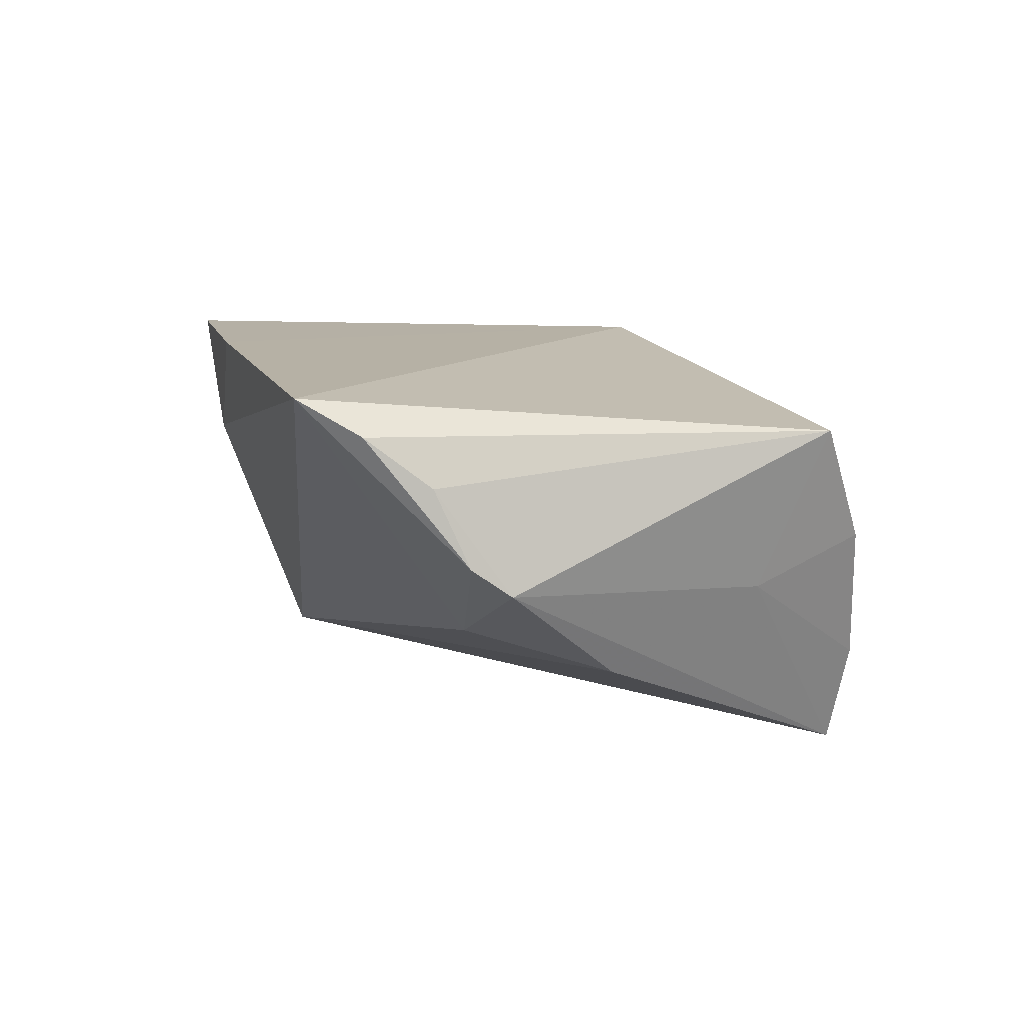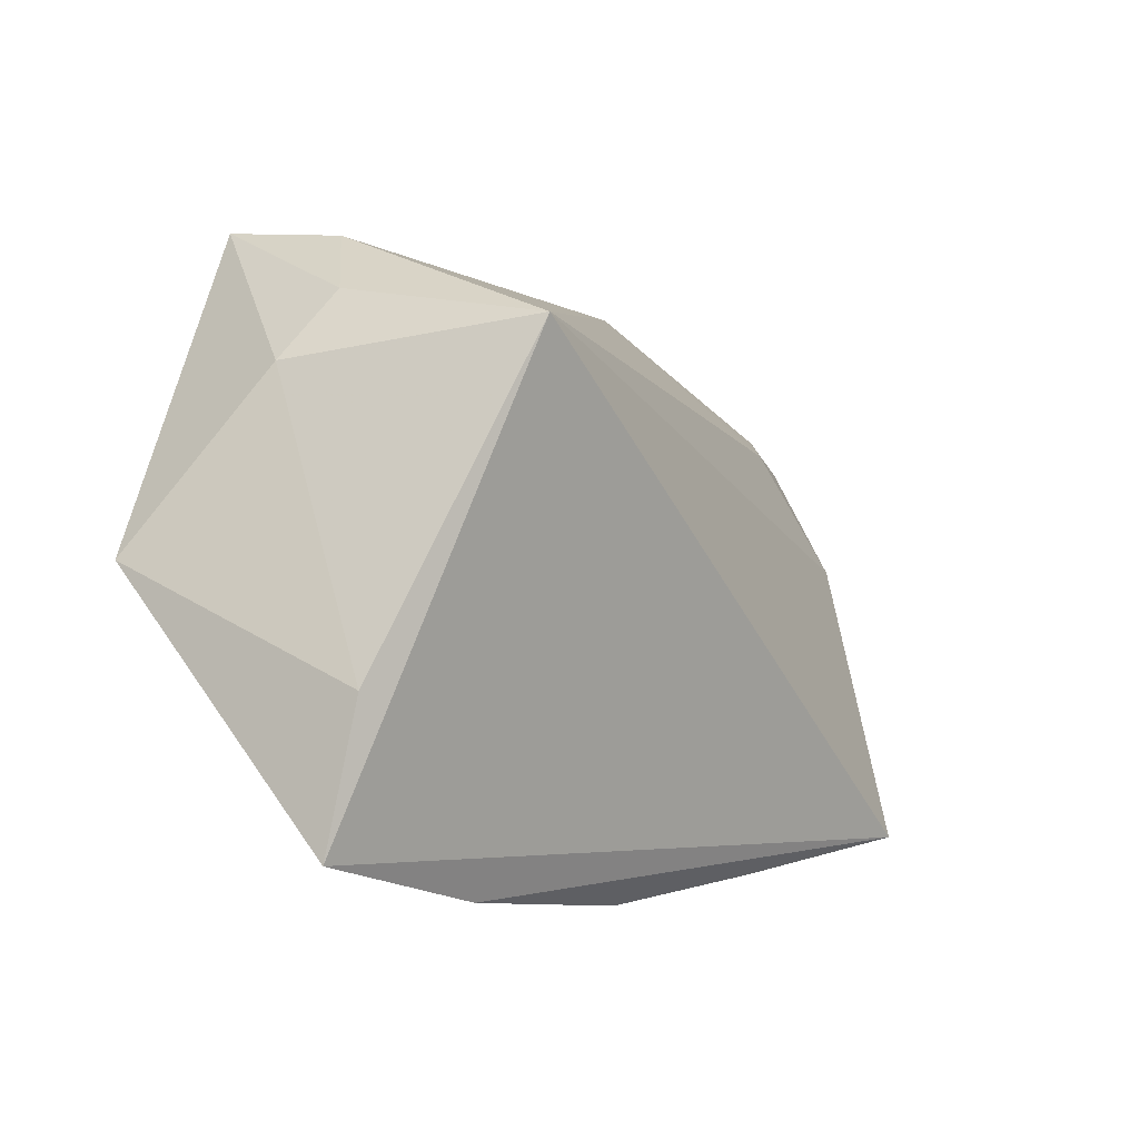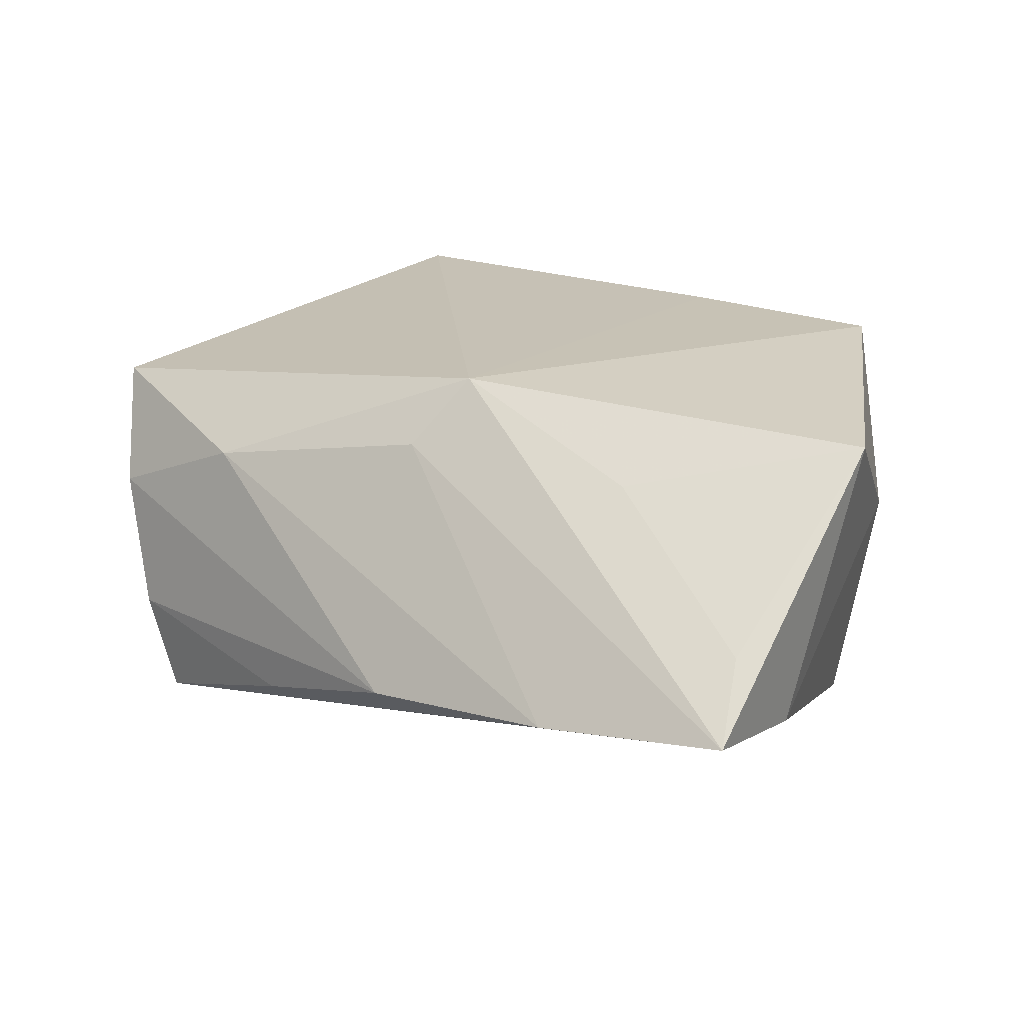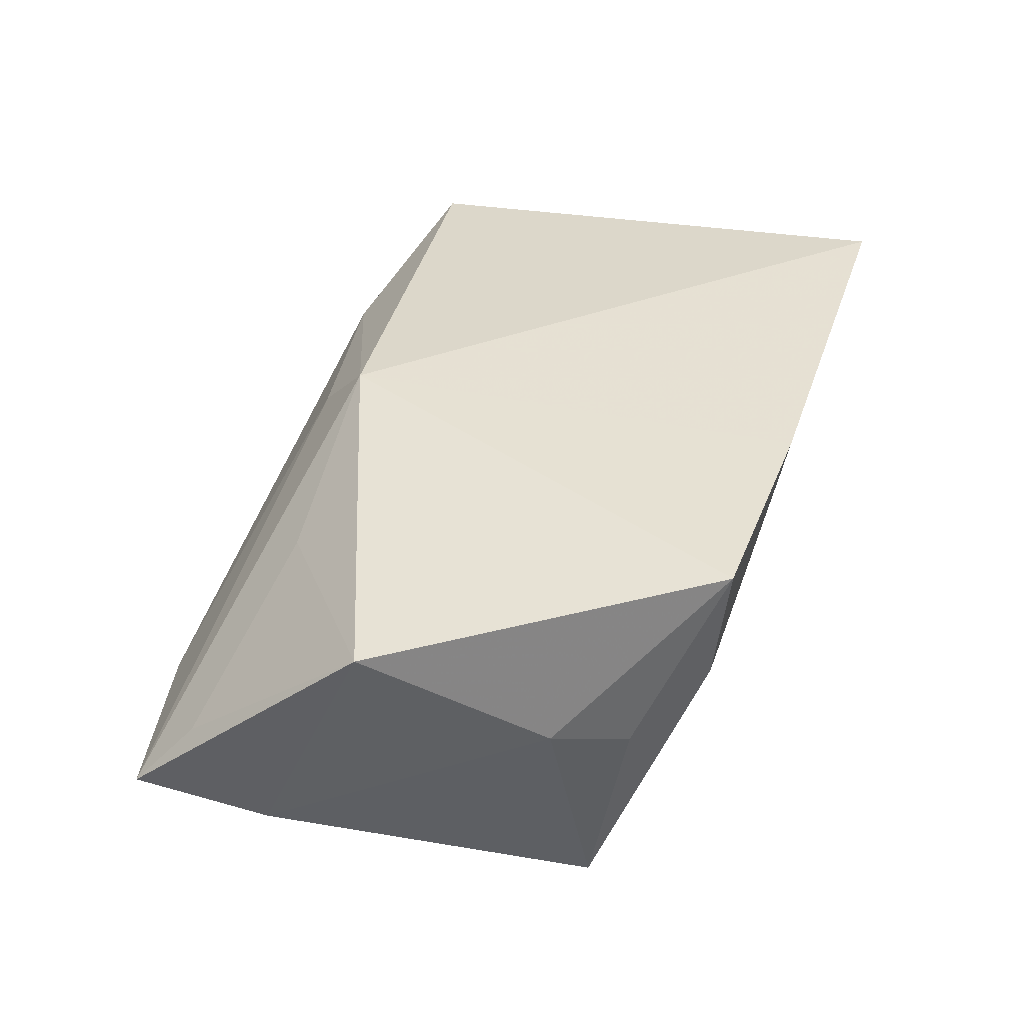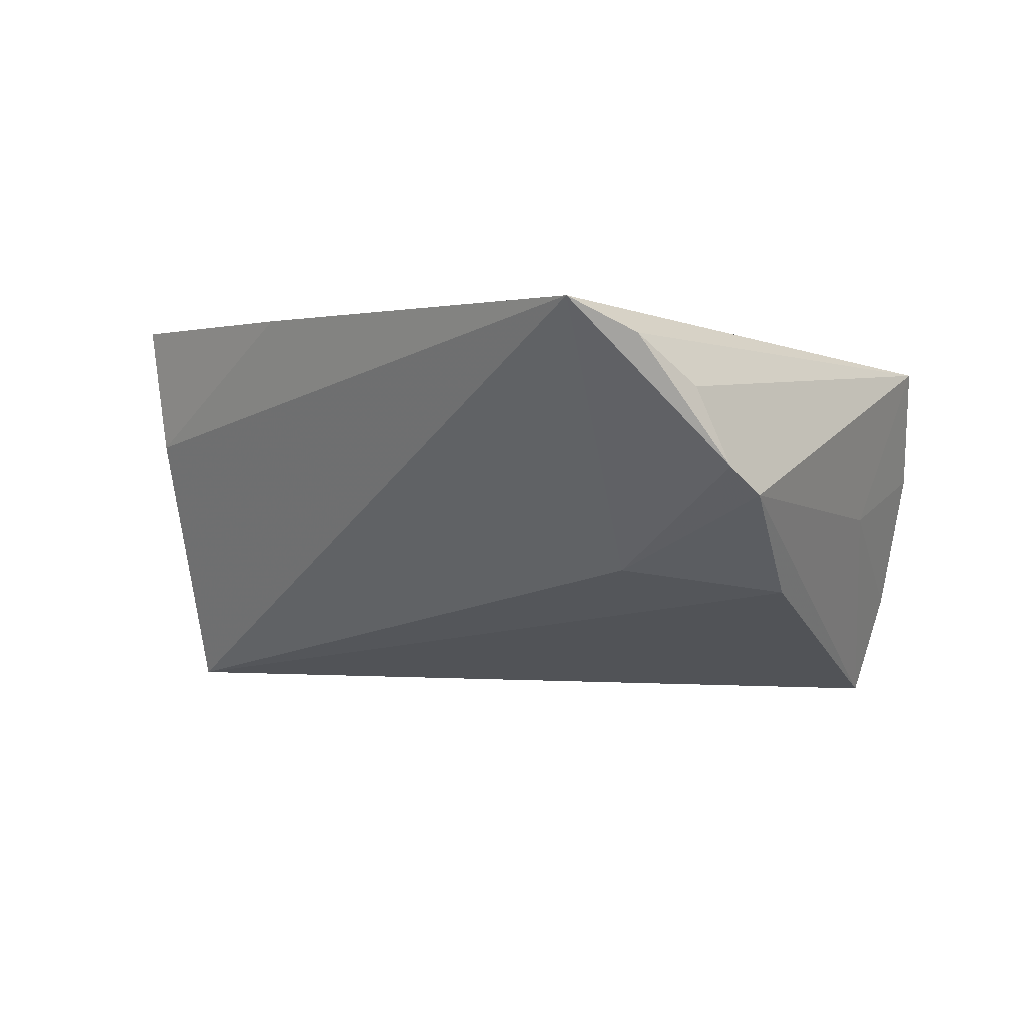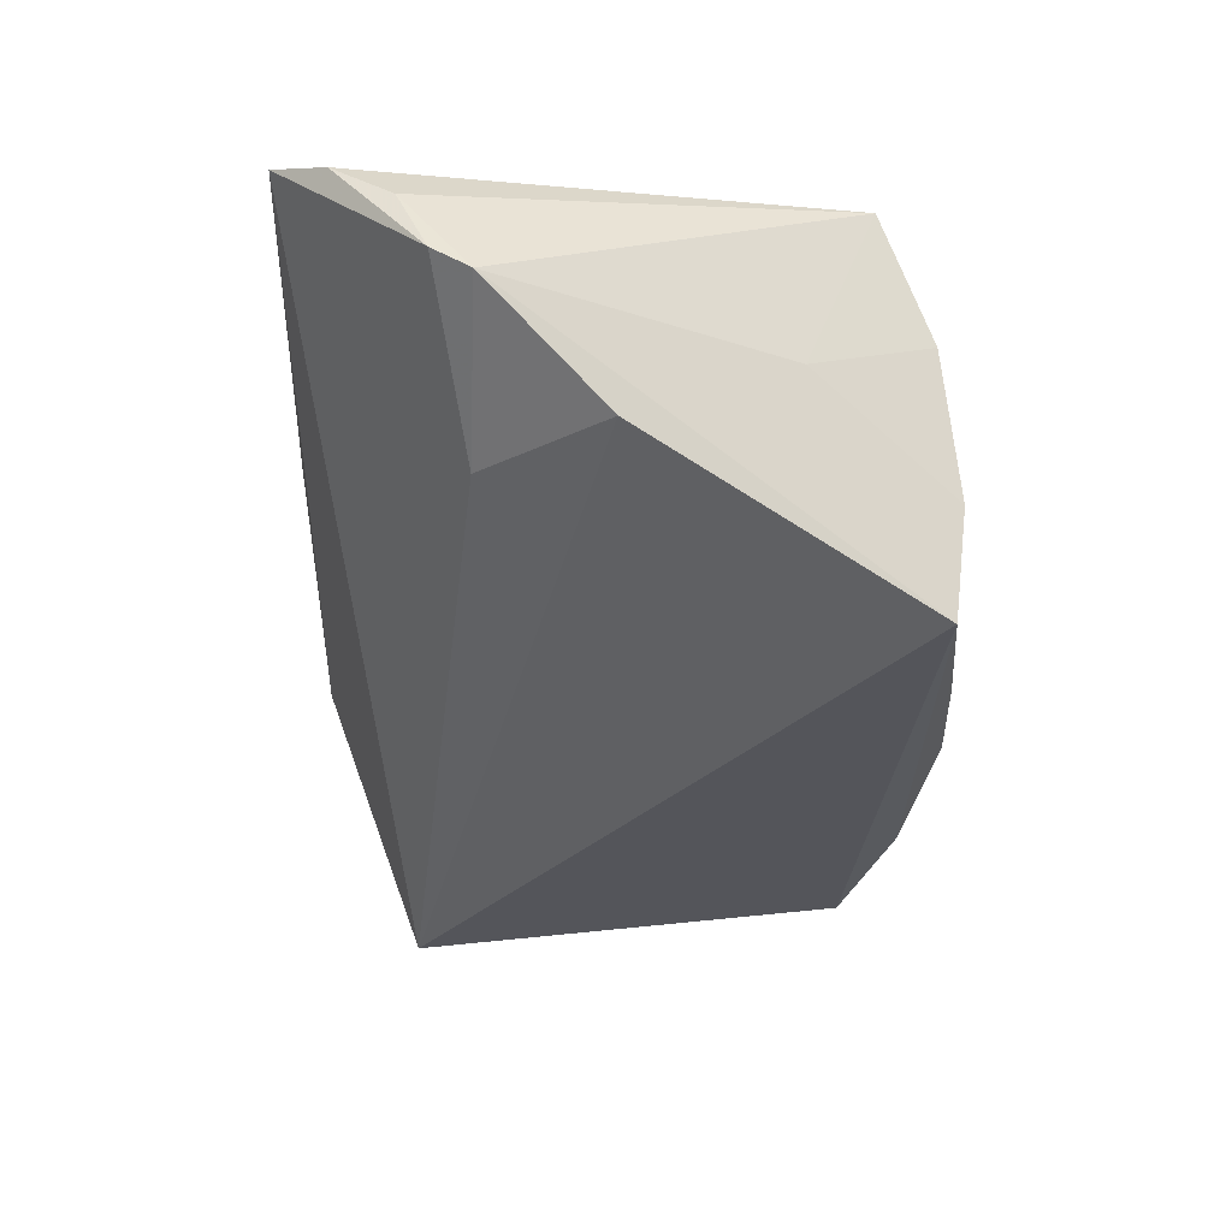
<metadata>
{"format":"obj","ext":"obj","renderer":"f3d","projection":"perspective","resolution":1024,"background":"white","views":[{"elev":11.7,"azim":-106.2,"up":"+Z"},{"elev":-3.5,"azim":123.1,"up":"+Y"},{"elev":19.0,"azim":38.6,"up":"+Z"},{"elev":38.9,"azim":107.7,"up":"+Z"},{"elev":0.4,"azim":-135.4,"up":"+Z"},{"elev":-34.8,"azim":-92.2,"up":"+Z"}]}
</metadata>
<code>
v 0.03005 -0.01749 0.0119
v 0.004334 0.03781 0.02125
v -0.03839 -0.03254 -0.01468
v -0.046 0.03781 0.0209
v -0.03473 0.01607 -0.009385
v -0.04821 -0.02432 0.01491
v 0.03157 -0.03542 -0.01241
v 0.05054 -0.02373 -0.002627
v -0.05512 0.01593 -0.0004887
v -0.04599 -0.01662 -0.003595
v -0.04344 -0.03032 0.001239
v 0.03068 0.03485 0.006006
v -0.05263 0.02407 0.01145
v -0.03509 -0.03133 -0.02663
v -0.02479 -0.03002 0.00846
v -0.05043 0.03127 0.01705
v 0.05182 -0.01421 -0.01335
v -0.04767 0.00187 -0.01208
v -0.0127 -0.03478 -0.0197
v 0.05289 -0.0008527 0.0171
v 0.002915 -0.02425 0.01354
v -0.05448 0.02042 0.002694
v 0.0535 -0.03063 -0.01054
v 0.00781 -0.03727 -0.01406
v 0.03766 0.02267 -0.0255
v 0.006789 -0.01775 0.02125
v 0.03125 0.03666 0.02125
v 0.03853 0.02738 -0.0001049
v 0.04455 0.01938 0.003277
f 14 25 23
f 29 27 20
f 18 14 9
f 18 25 14
f 9 14 10
f 10 6 9
f 20 27 26
f 6 26 4
f 4 12 25
f 20 23 17
f 17 23 25
f 17 29 20
f 25 29 17
f 27 29 28
f 28 29 25
f 28 12 27
f 25 12 28
f 5 18 9
f 25 18 5
f 5 4 25
f 6 10 11
f 20 26 1
f 1 26 23
f 6 4 16
f 27 12 2
f 12 4 2
f 2 26 27
f 2 4 26
f 14 23 7
f 7 24 14
f 3 10 14
f 3 11 10
f 24 11 3
f 8 23 20
f 20 1 8
f 8 1 23
f 9 6 13
f 6 16 13
f 23 26 21
f 21 7 23
f 14 24 19
f 19 3 14
f 24 3 19
f 9 13 22
f 22 13 16
f 22 16 4
f 22 5 9
f 4 5 22
f 24 7 15
f 7 21 15
f 6 11 15
f 15 11 24
f 15 26 6
f 15 21 26

</code>
